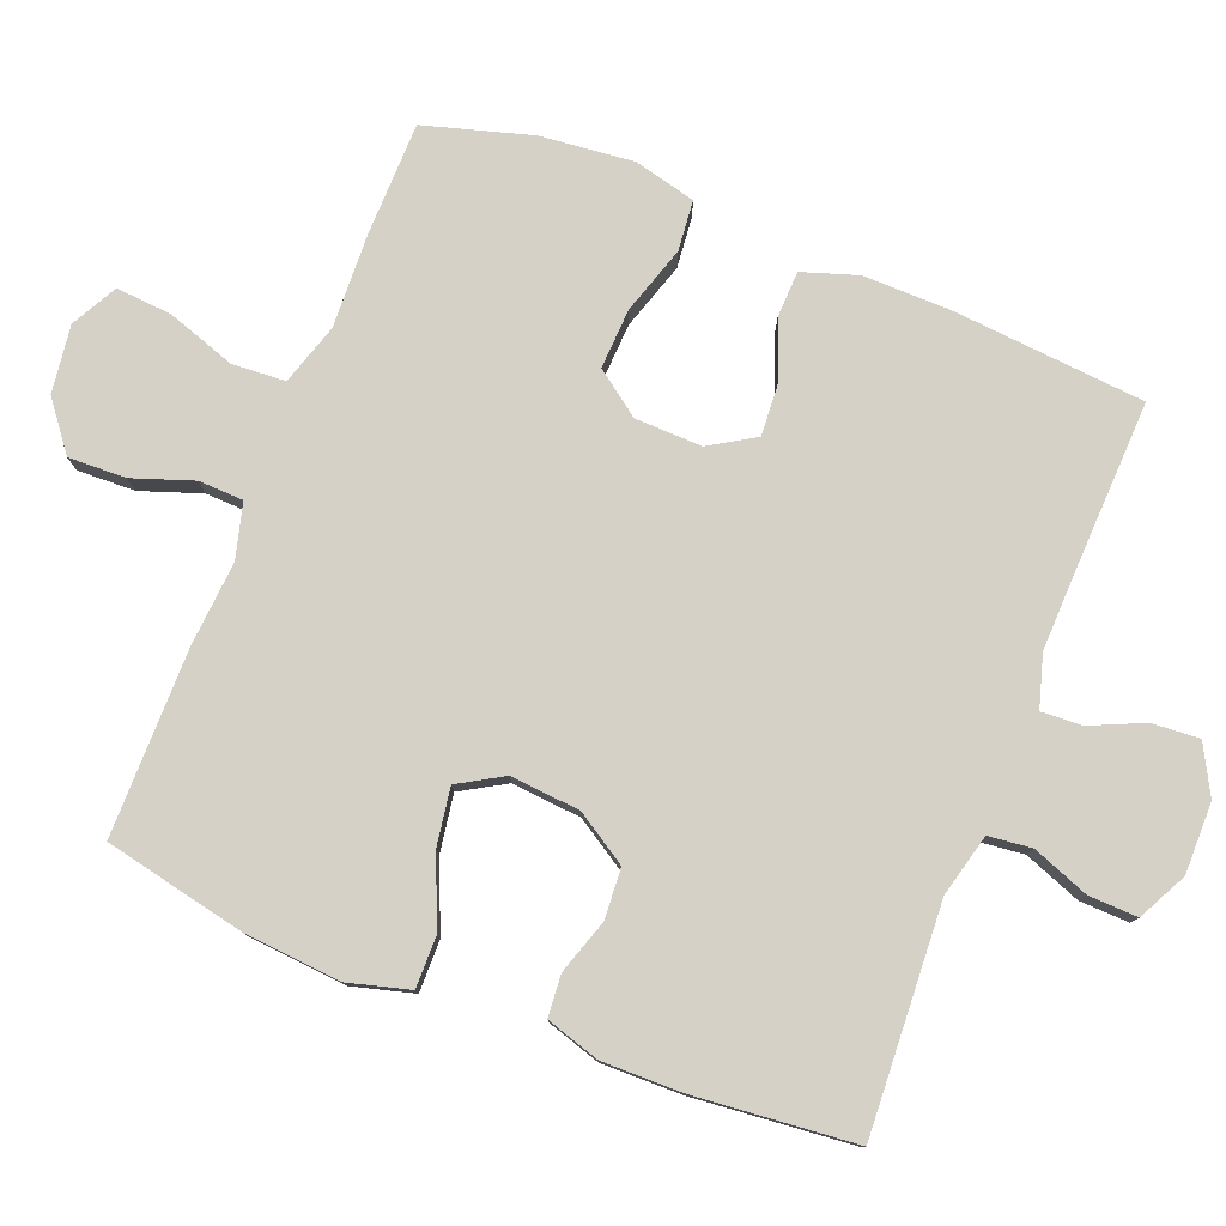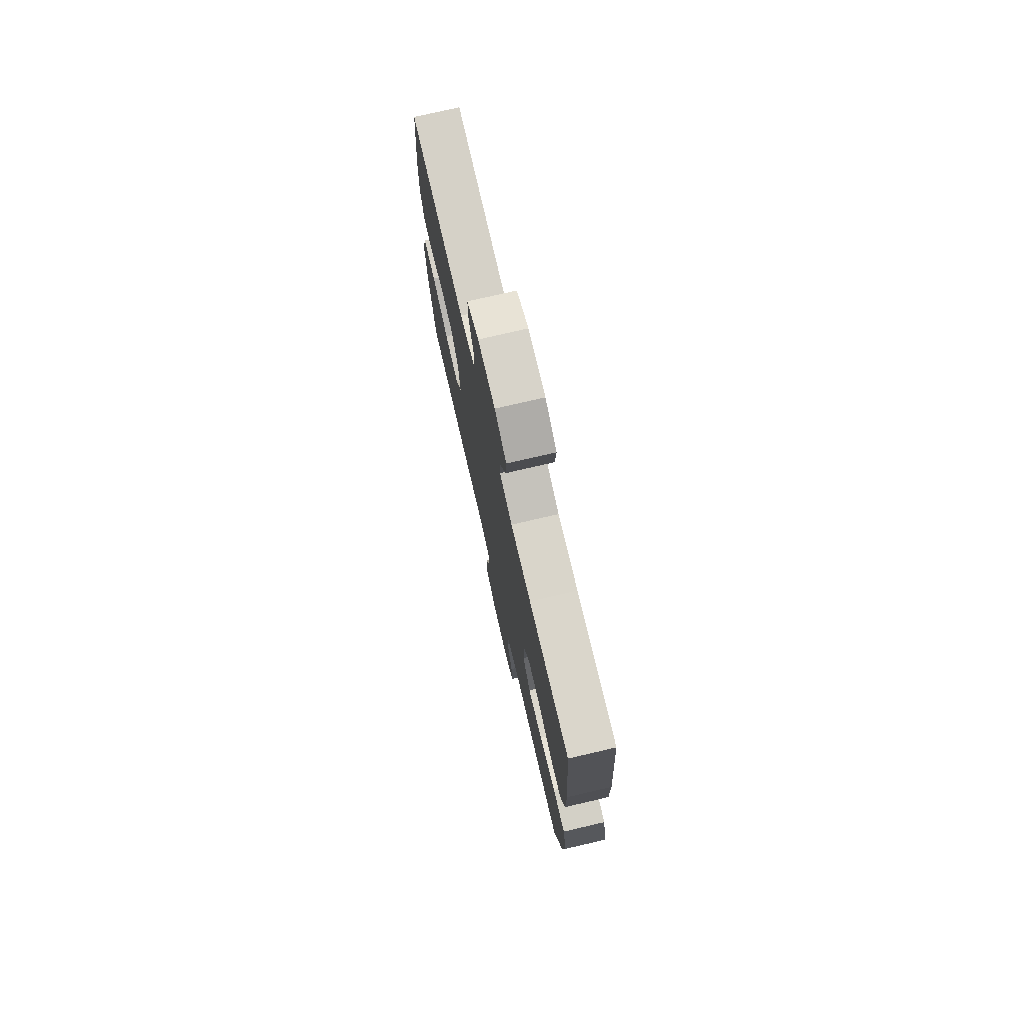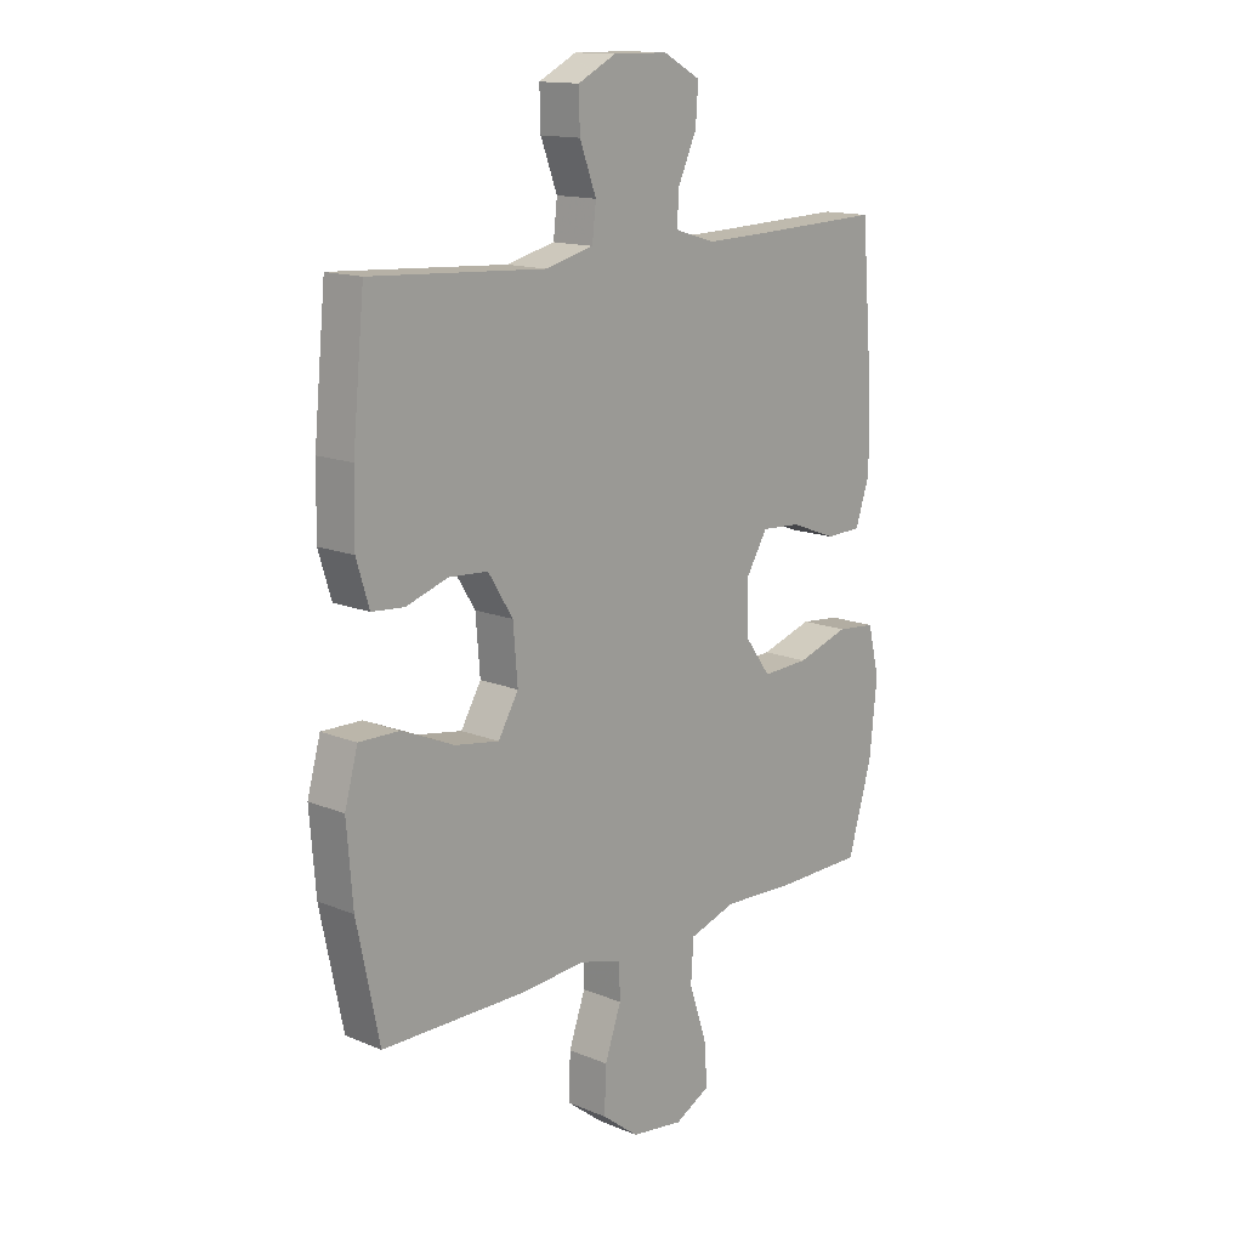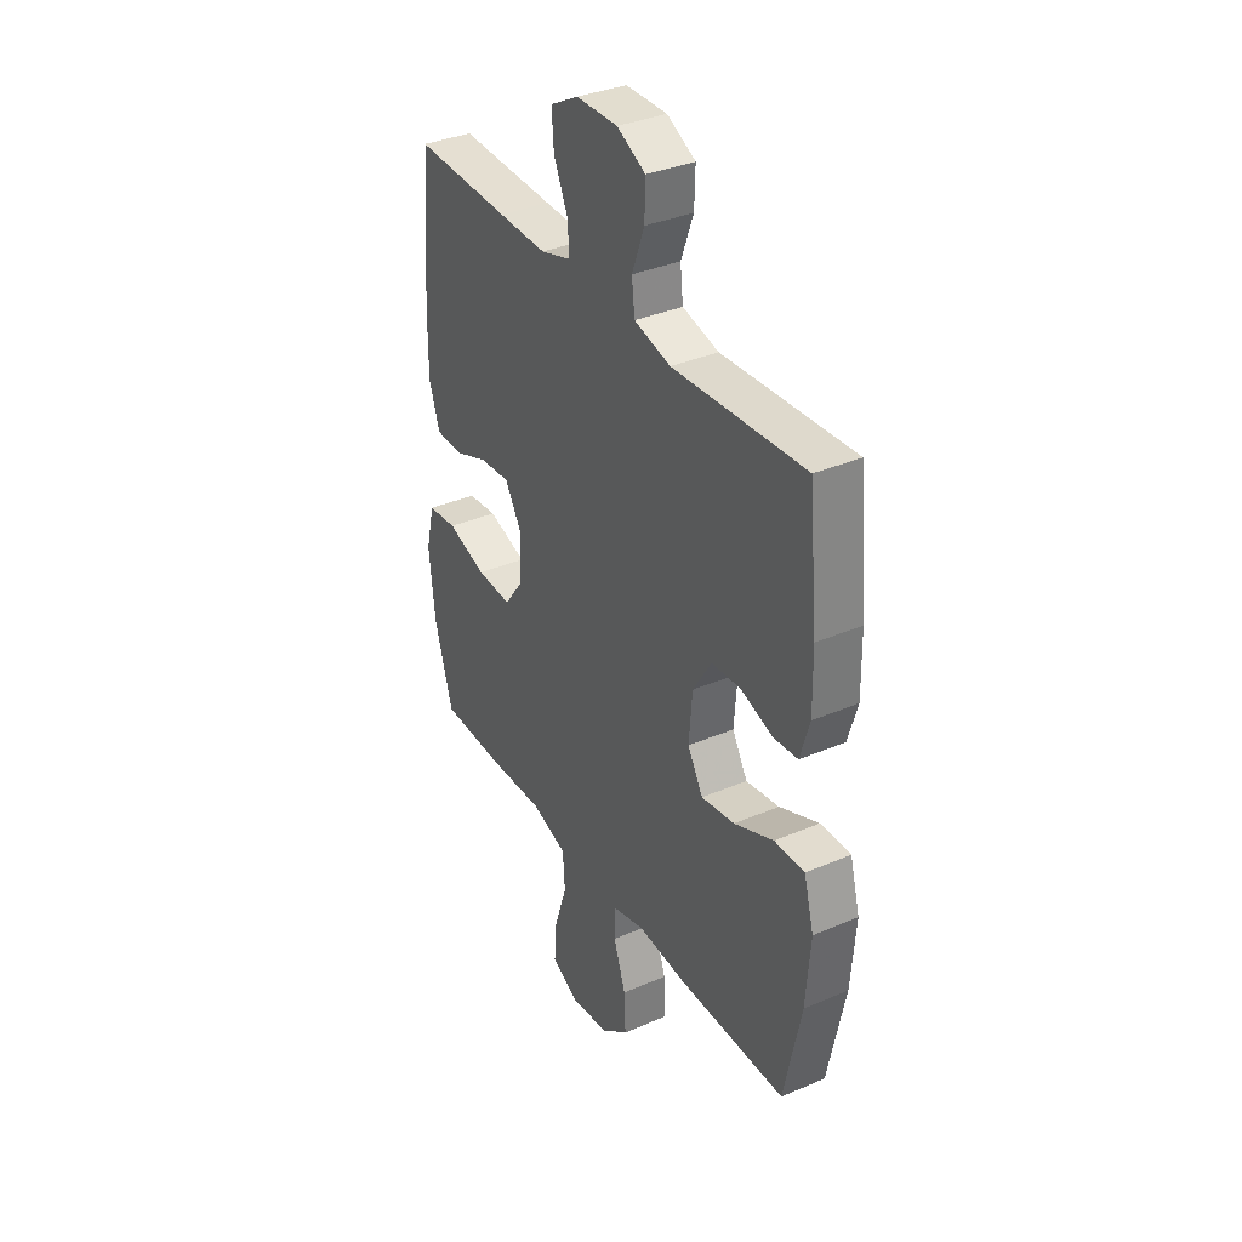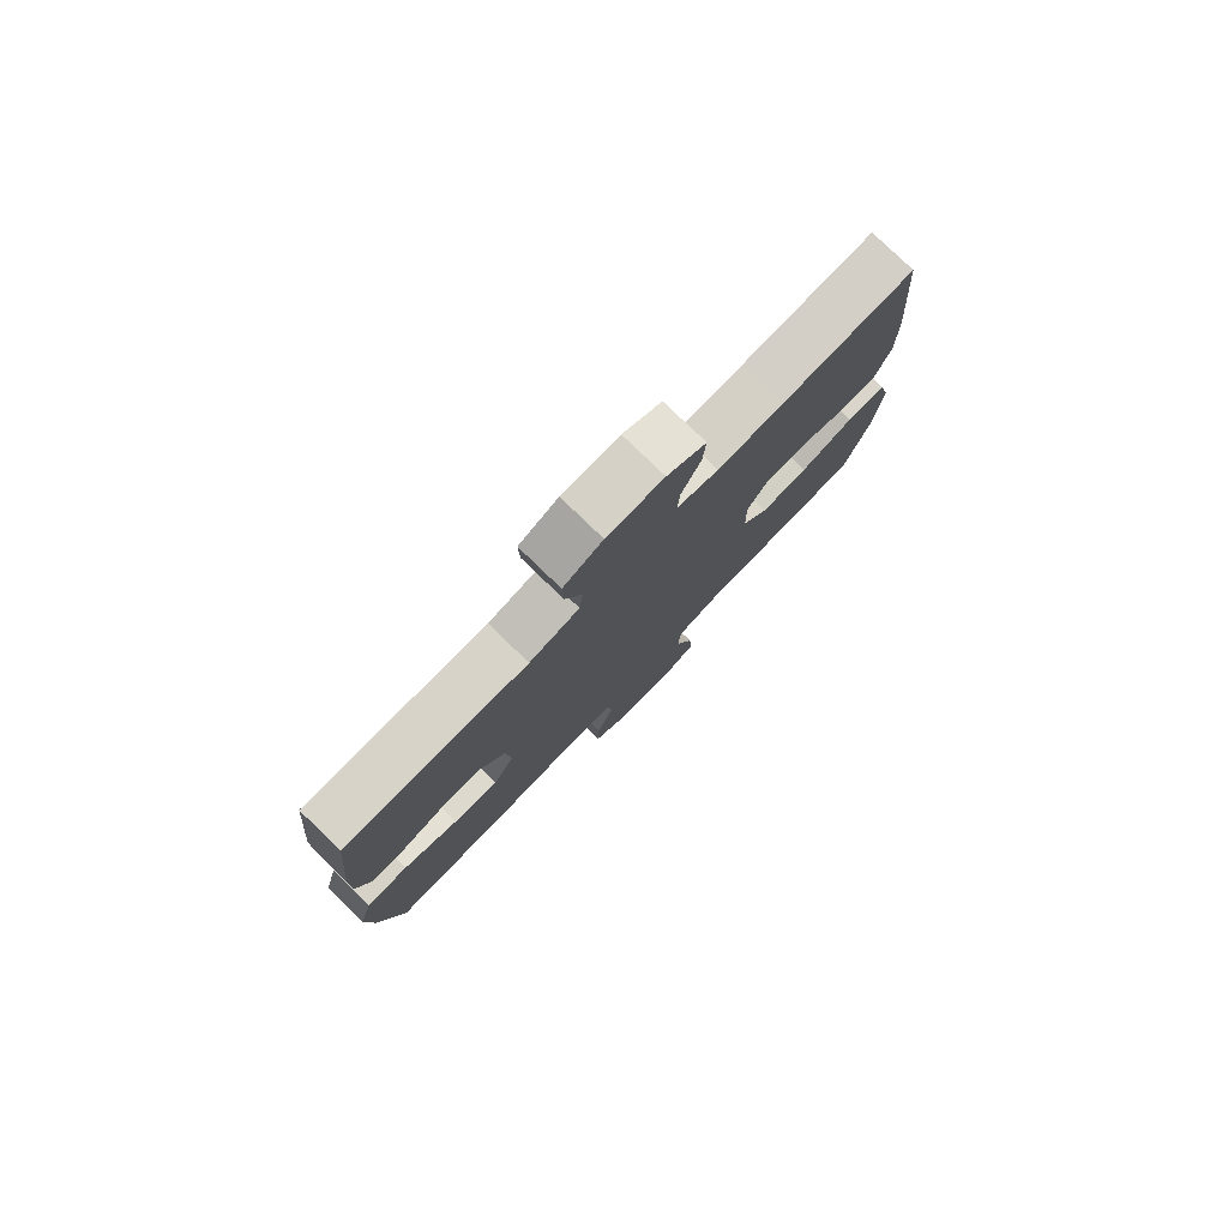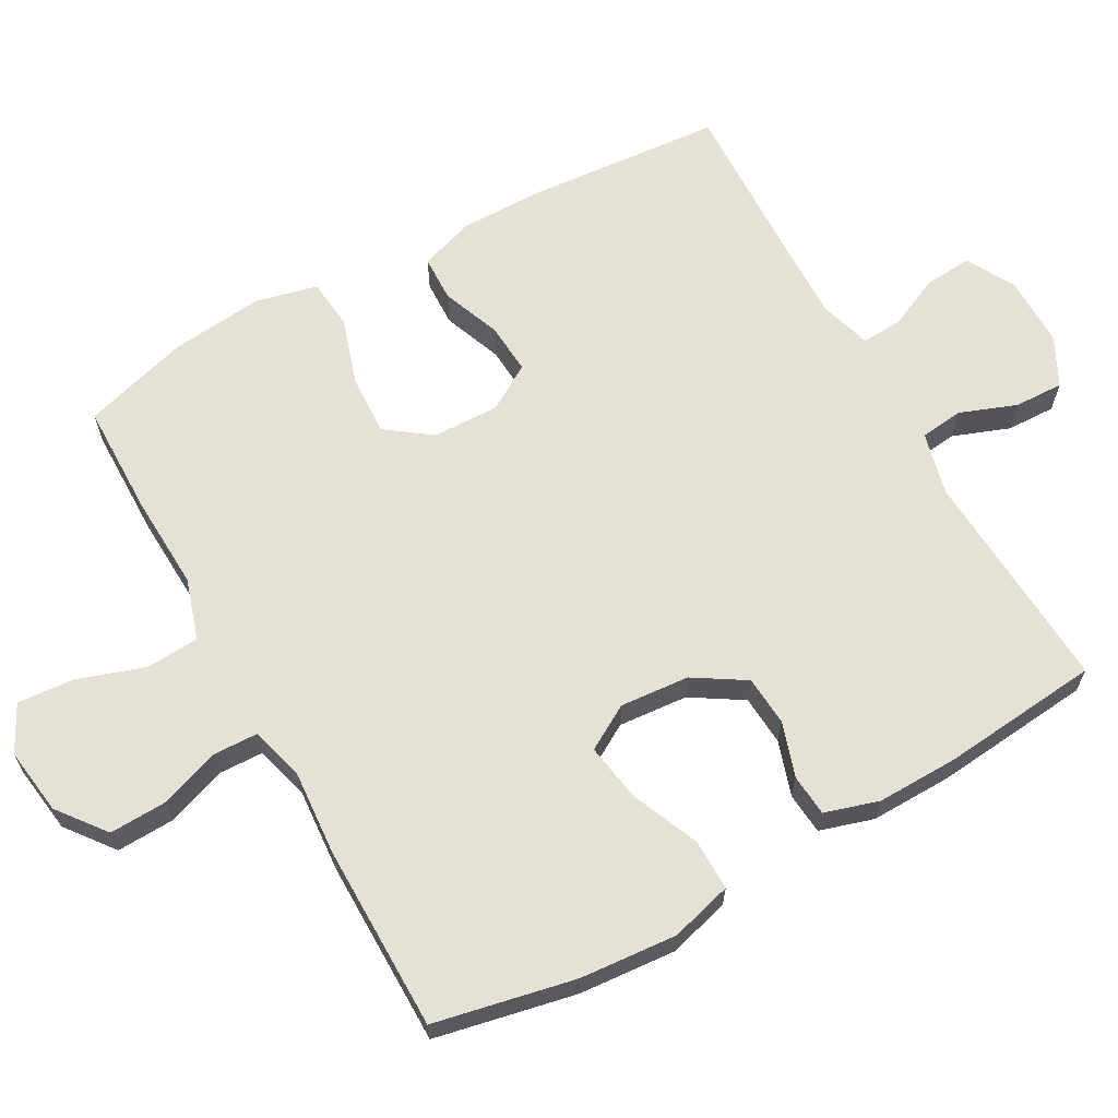
<metadata>
{"format":"obj","ext":"obj","renderer":"f3d","projection":"perspective","resolution":1024,"background":"white","views":[{"elev":79.0,"azim":-68.3,"up":"+Y"},{"elev":75.7,"azim":76.9,"up":"+Z"},{"elev":14.4,"azim":-48.0,"up":"+Z"},{"elev":35.4,"azim":-119.6,"up":"+Z"},{"elev":79.3,"azim":-46.0,"up":"+Z"},{"elev":64.7,"azim":-119.1,"up":"+Y"}]}
</metadata>
<code>
v -0.5 0.07 -0.5
v -0.541 0.07 -0.302
v -0.552 0.07 -0.165
v -0.528 0.07 -0.078
v -0.455 0.07 -0.079
v -0.359 0.07 -0.12
v -0.278 0.07 -0.133
v -0.241 0.07 -0.07
v -0.249 0.07 0.028
v -0.294 0.07 0.1
v -0.365 0.07 0.105
v -0.442 0.07 0.08
v -0.501 0.07 0.085
v -0.524 0.07 0.161
v -0.522 0.07 0.276
v -0.5 0.07 0.5
v -0.181 0.07 0.481
v -0.093 0.07 0.503
v -0.086 0.07 0.564
v -0.116 0.07 0.644
v -0.118 0.07 0.713
v -0.049 0.07 0.748
v 0.051 0.07 0.747
v 0.119 0.07 0.71
v 0.114 0.07 0.643
v 0.08 0.07 0.568
v 0.077 0.07 0.511
v 0.15 0.07 0.489
v 0.267 0.07 0.492
v 0.5 0.07 0.5
v 0.522 0.07 0.227
v 0.523 0.07 0.106
v 0.497 0.07 0.028
v 0.432 0.07 0.026
v 0.349 0.07 0.058
v 0.277 0.07 0.063
v 0.238 0.07 -0.001
v 0.24 0.07 -0.095
v 0.286 0.07 -0.158
v 0.371 0.07 -0.154
v 0.466 0.07 -0.124
v 0.537 0.07 -0.131
v 0.558 0.07 -0.218
v 0.544 0.07 -0.35
v 0.5 0.07 -0.5
v 0.341 0.07 -0.502
v 0.208 0.07 -0.496
v 0.122 0.07 -0.523
v 0.117 0.07 -0.598
v 0.149 0.07 -0.694
v 0.155 0.07 -0.773
v 0.09 0.07 -0.807
v -0.005 0.07 -0.794
v -0.072 0.07 -0.742
v -0.069 0.07 -0.661
v -0.039 0.07 -0.576
v -0.041 0.07 -0.513
v -0.118 0.07 -0.492
v -0.237 0.07 -0.501
v -0.5 0 -0.5
v -0.541 0 -0.302
v -0.552 0 -0.165
v -0.528 0 -0.078
v -0.455 0 -0.079
v -0.359 0 -0.12
v -0.278 0 -0.133
v -0.241 0 -0.07
v -0.249 0 0.028
v -0.294 0 0.1
v -0.365 0 0.105
v -0.442 0 0.08
v -0.501 0 0.085
v -0.524 0 0.161
v -0.522 0 0.276
v -0.5 0 0.5
v -0.181 0 0.481
v -0.093 0 0.503
v -0.086 0 0.564
v -0.116 0 0.644
v -0.118 0 0.713
v -0.049 0 0.748
v 0.051 0 0.747
v 0.119 0 0.71
v 0.114 0 0.643
v 0.08 0 0.568
v 0.077 0 0.511
v 0.15 0 0.489
v 0.267 0 0.492
v 0.5 0 0.5
v 0.522 0 0.227
v 0.523 0 0.106
v 0.497 0 0.028
v 0.432 0 0.026
v 0.349 0 0.058
v 0.277 0 0.063
v 0.238 0 -0.001
v 0.24 0 -0.095
v 0.286 0 -0.158
v 0.371 0 -0.154
v 0.466 0 -0.124
v 0.537 0 -0.131
v 0.558 0 -0.218
v 0.544 0 -0.35
v 0.5 0 -0.5
v 0.341 0 -0.502
v 0.208 0 -0.496
v 0.122 0 -0.523
v 0.117 0 -0.598
v 0.149 0 -0.694
v 0.155 0 -0.773
v 0.09 0 -0.807
v -0.005 0 -0.794
v -0.072 0 -0.742
v -0.069 0 -0.661
v -0.039 0 -0.576
v -0.041 0 -0.513
v -0.118 0 -0.492
v -0.237 0 -0.501
f 58 59 1 2
f 57 58 2 3
f 53 54 55 56
f 53 56 57
f 52 53 57
f 49 50 51 52
f 48 49 52 57
f 47 48 57 3
f 40 41 42 43
f 39 40 43 44
f 32 33 34 35
f 32 35 36
f 29 30 31 32
f 28 29 32 36
f 27 28 36 37
f 23 24 25 26
f 23 26 27
f 22 23 27
f 19 20 21 22
f 18 19 22 27
f 17 18 27 37
f 11 12 13 14
f 10 11 14 15
f 3 4 5 6
f 3 6 7
f 47 3 7
f 46 47 7 8
f 39 44 45 46
f 38 39 46 8
f 37 38 8 9
f 17 37 9 10
f 10 15 16 17
f 61 60 118 117
f 62 61 117 116
f 115 114 113 112
f 116 115 112
f 116 112 111
f 111 110 109 108
f 116 111 108 107
f 62 116 107 106
f 102 101 100 99
f 103 102 99 98
f 94 93 92 91
f 95 94 91
f 91 90 89 88
f 95 91 88 87
f 96 95 87 86
f 85 84 83 82
f 86 85 82
f 86 82 81
f 81 80 79 78
f 86 81 78 77
f 96 86 77 76
f 73 72 71 70
f 74 73 70 69
f 65 64 63 62
f 66 65 62
f 66 62 106
f 67 66 106 105
f 105 104 103 98
f 67 105 98 97
f 68 67 97 96
f 69 68 96 76
f 76 75 74 69
f 1 60 61 2
f 2 61 62 3
f 3 62 63 4
f 4 63 64 5
f 5 64 65 6
f 6 65 66 7
f 7 66 67 8
f 8 67 68 9
f 9 68 69 10
f 10 69 70 11
f 11 70 71 12
f 12 71 72 13
f 13 72 73 14
f 14 73 74 15
f 15 74 75 16
f 16 75 76 17
f 17 76 77 18
f 18 77 78 19
f 19 78 79 20
f 20 79 80 21
f 21 80 81 22
f 22 81 82 23
f 23 82 83 24
f 24 83 84 25
f 25 84 85 26
f 26 85 86 27
f 27 86 87 28
f 28 87 88 29
f 29 88 89 30
f 30 89 90 31
f 31 90 91 32
f 32 91 92 33
f 33 92 93 34
f 34 93 94 35
f 35 94 95 36
f 36 95 96 37
f 37 96 97 38
f 38 97 98 39
f 39 98 99 40
f 40 99 100 41
f 41 100 101 42
f 42 101 102 43
f 43 102 103 44
f 44 103 104 45
f 45 104 105 46
f 46 105 106 47
f 47 106 107 48
f 48 107 108 49
f 49 108 109 50
f 50 109 110 51
f 51 110 111 52
f 52 111 112 53
f 53 112 113 54
f 54 113 114 55
f 55 114 115 56
f 56 115 116 57
f 57 116 117 58
f 58 117 118 59
f 59 118 60 1

</code>
